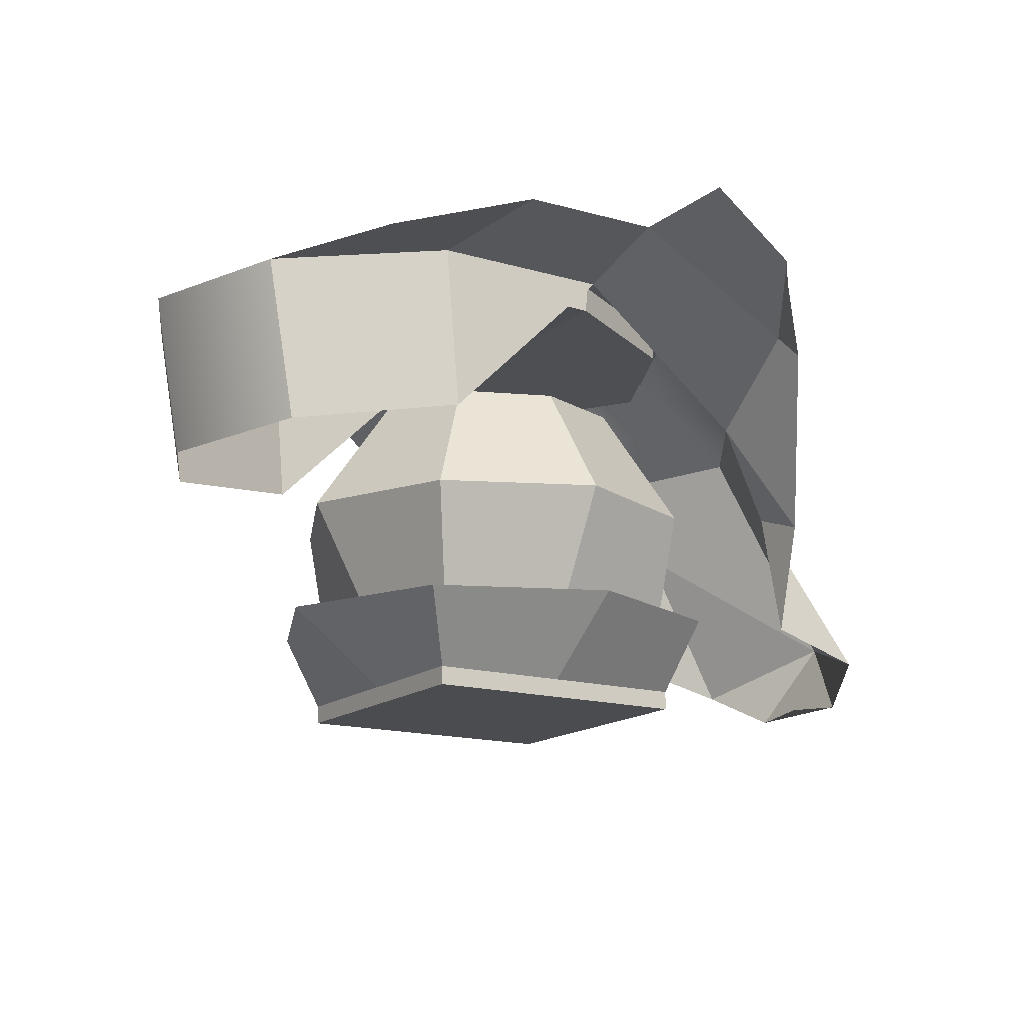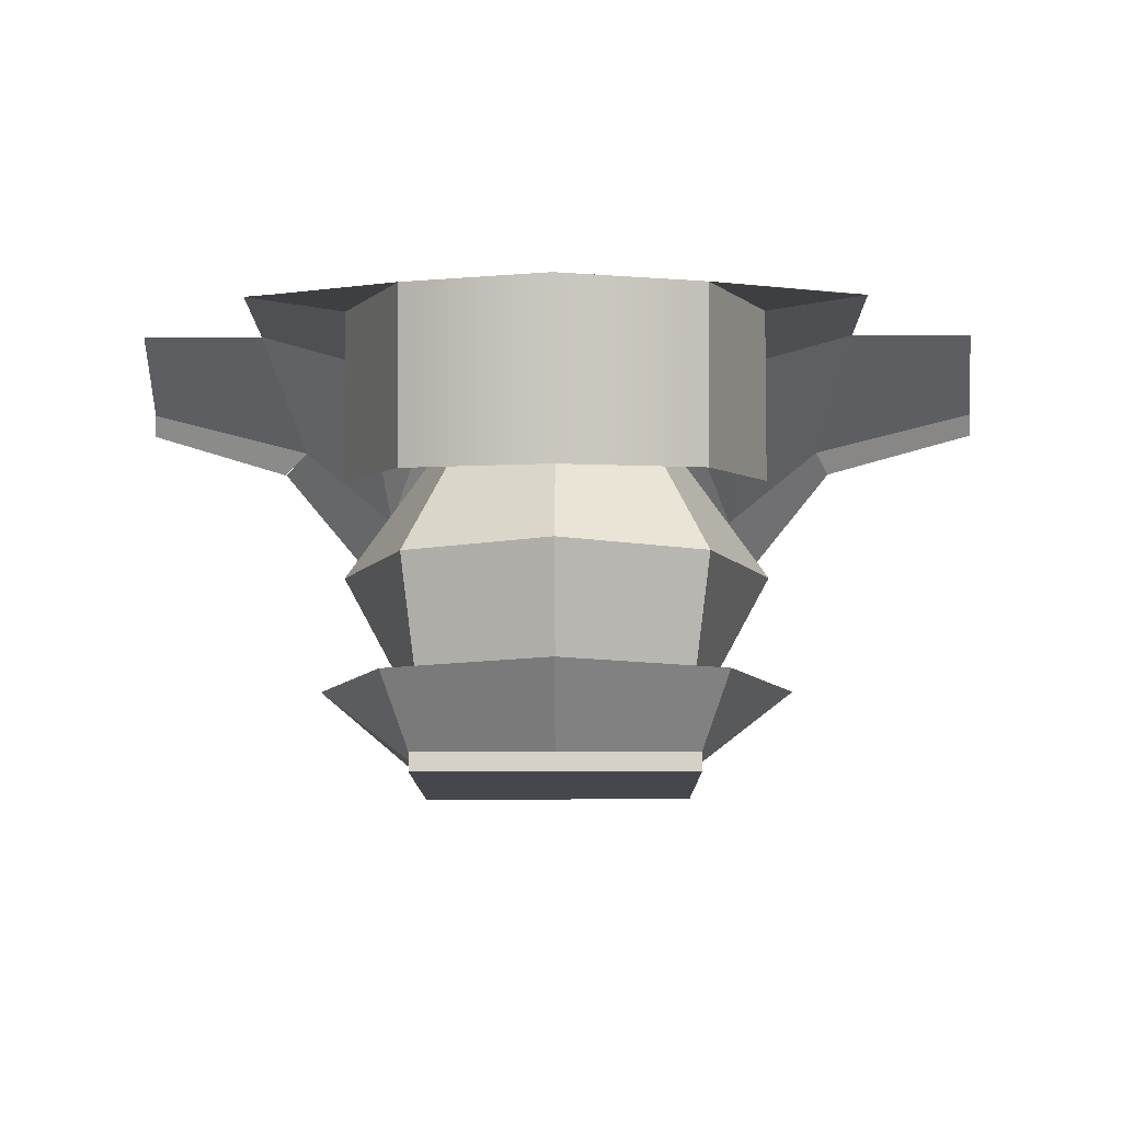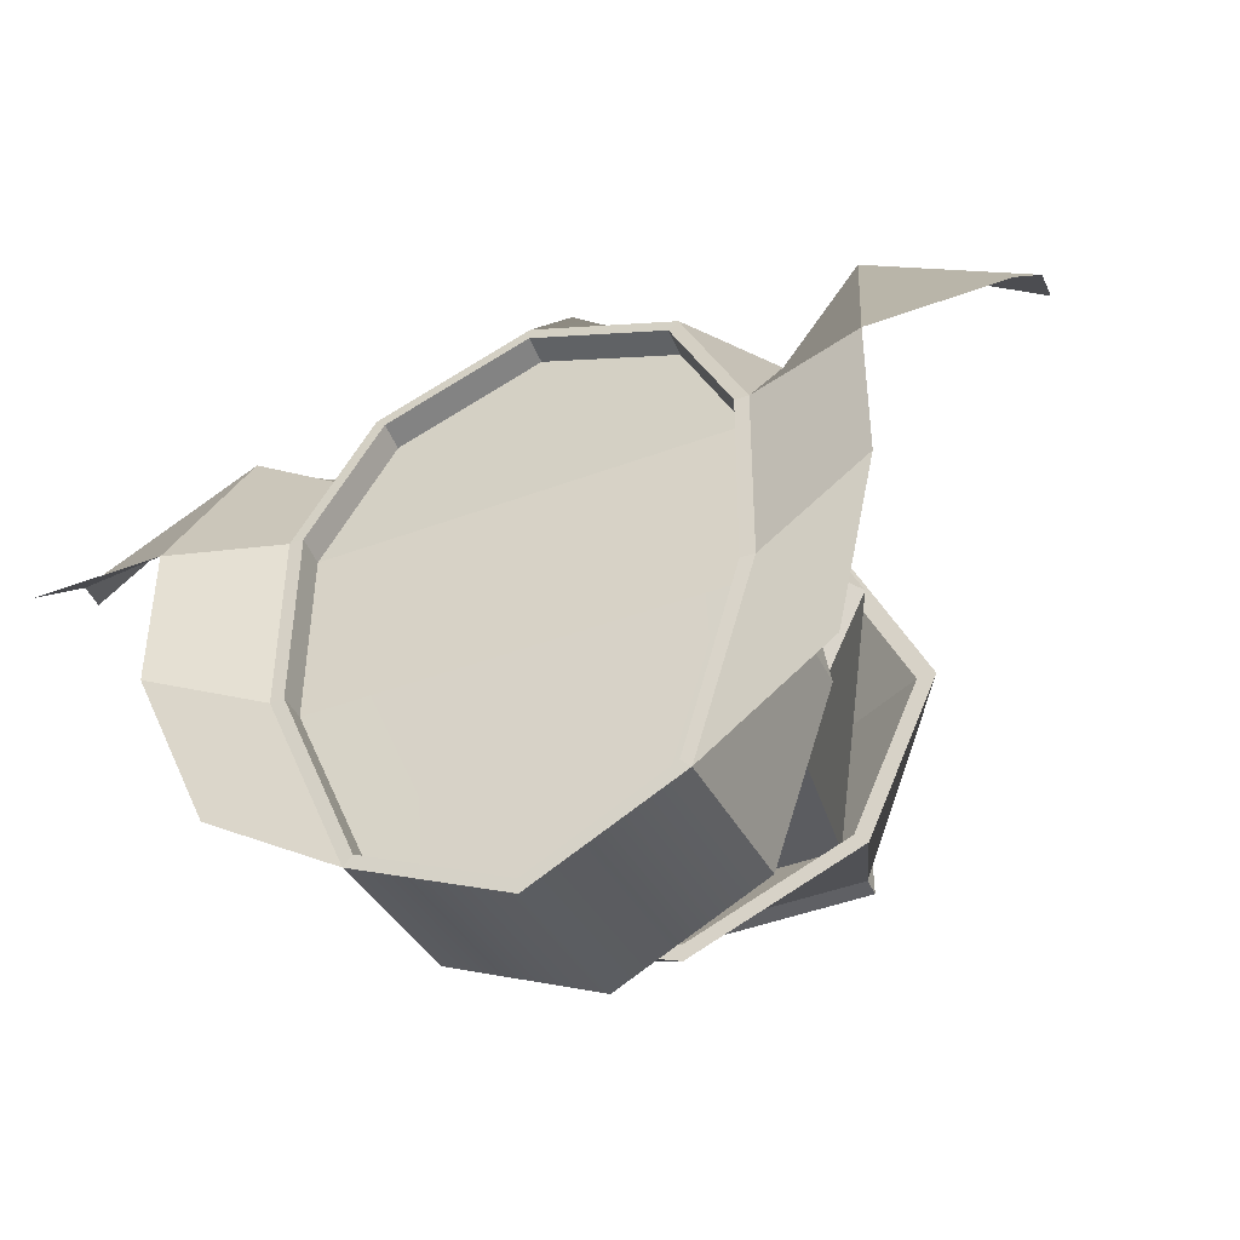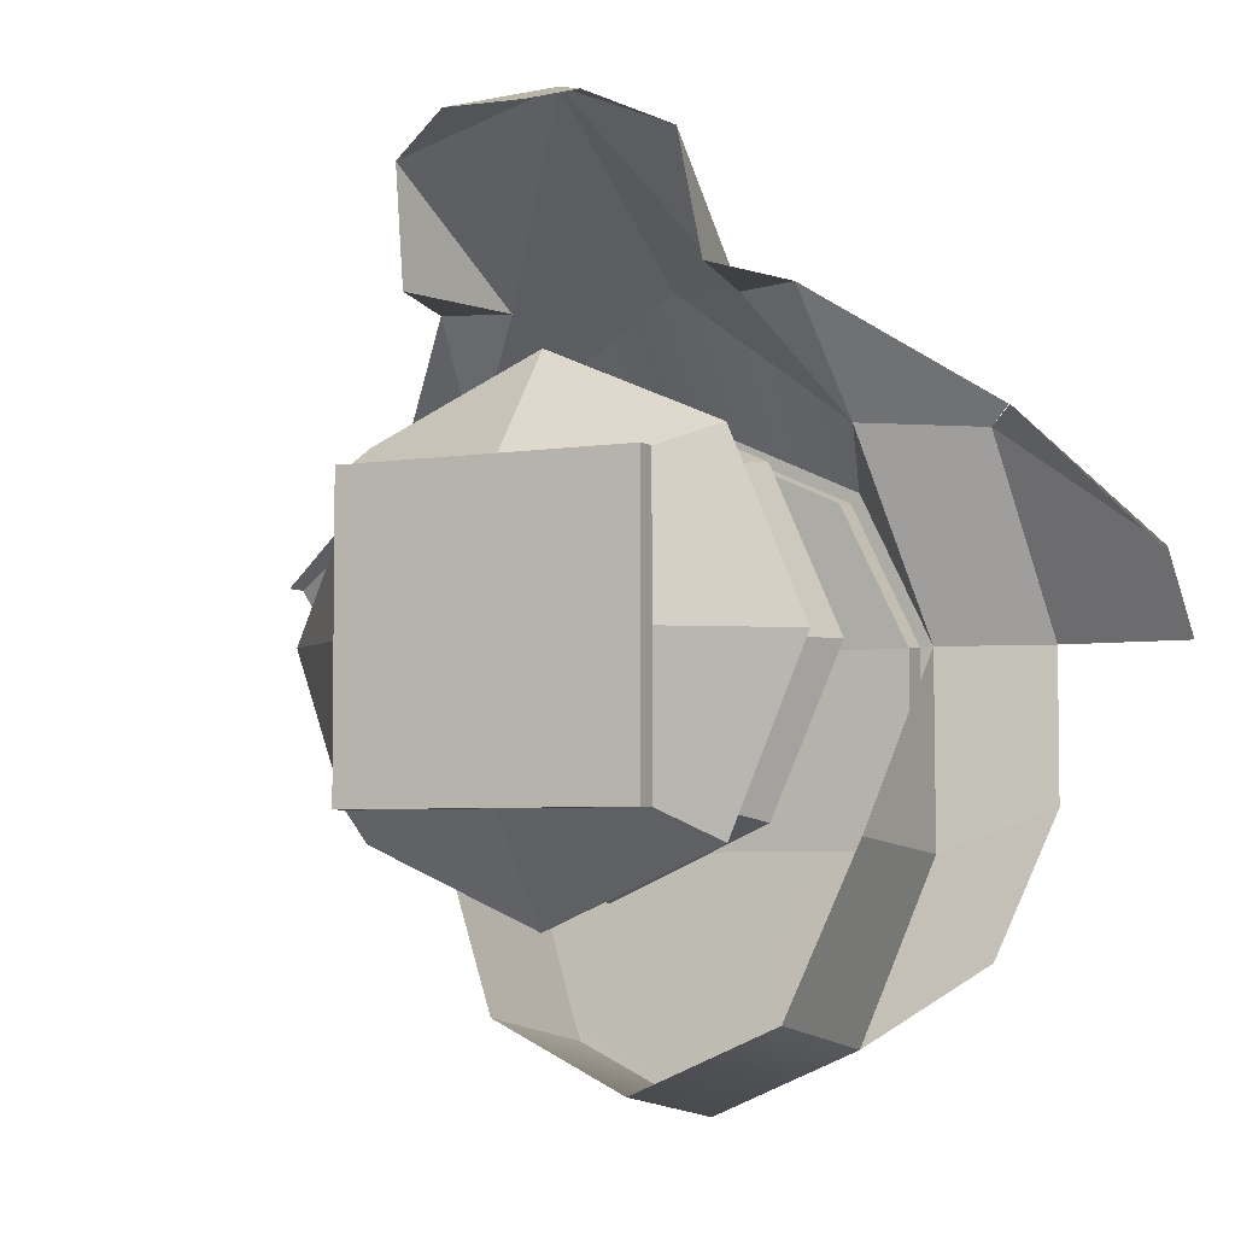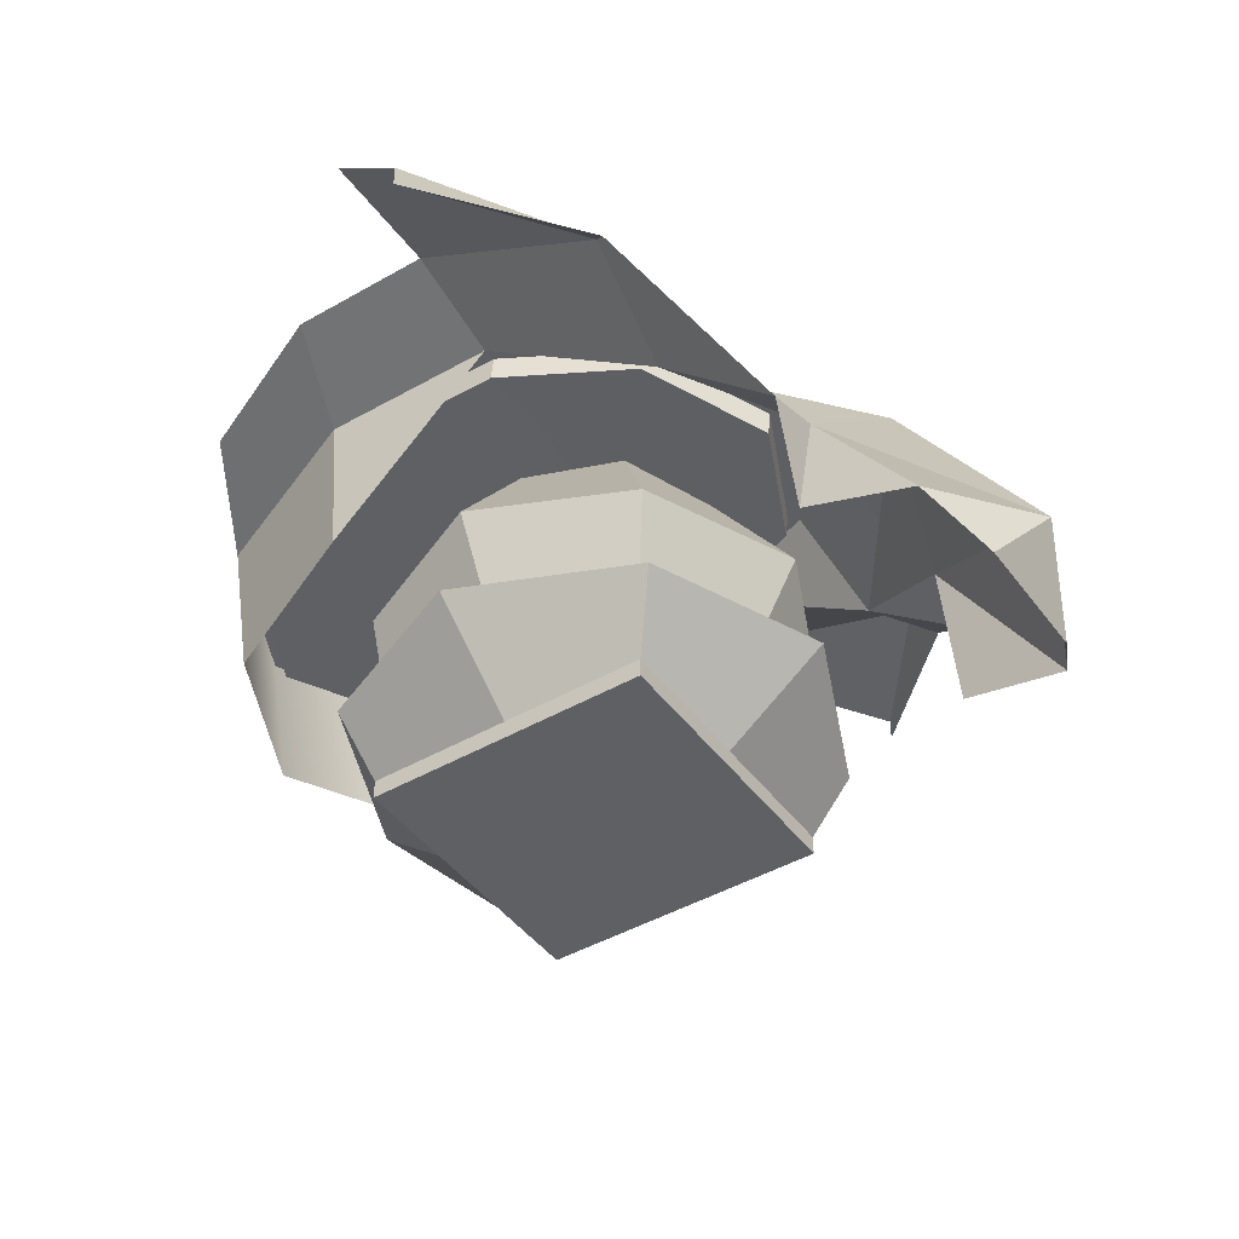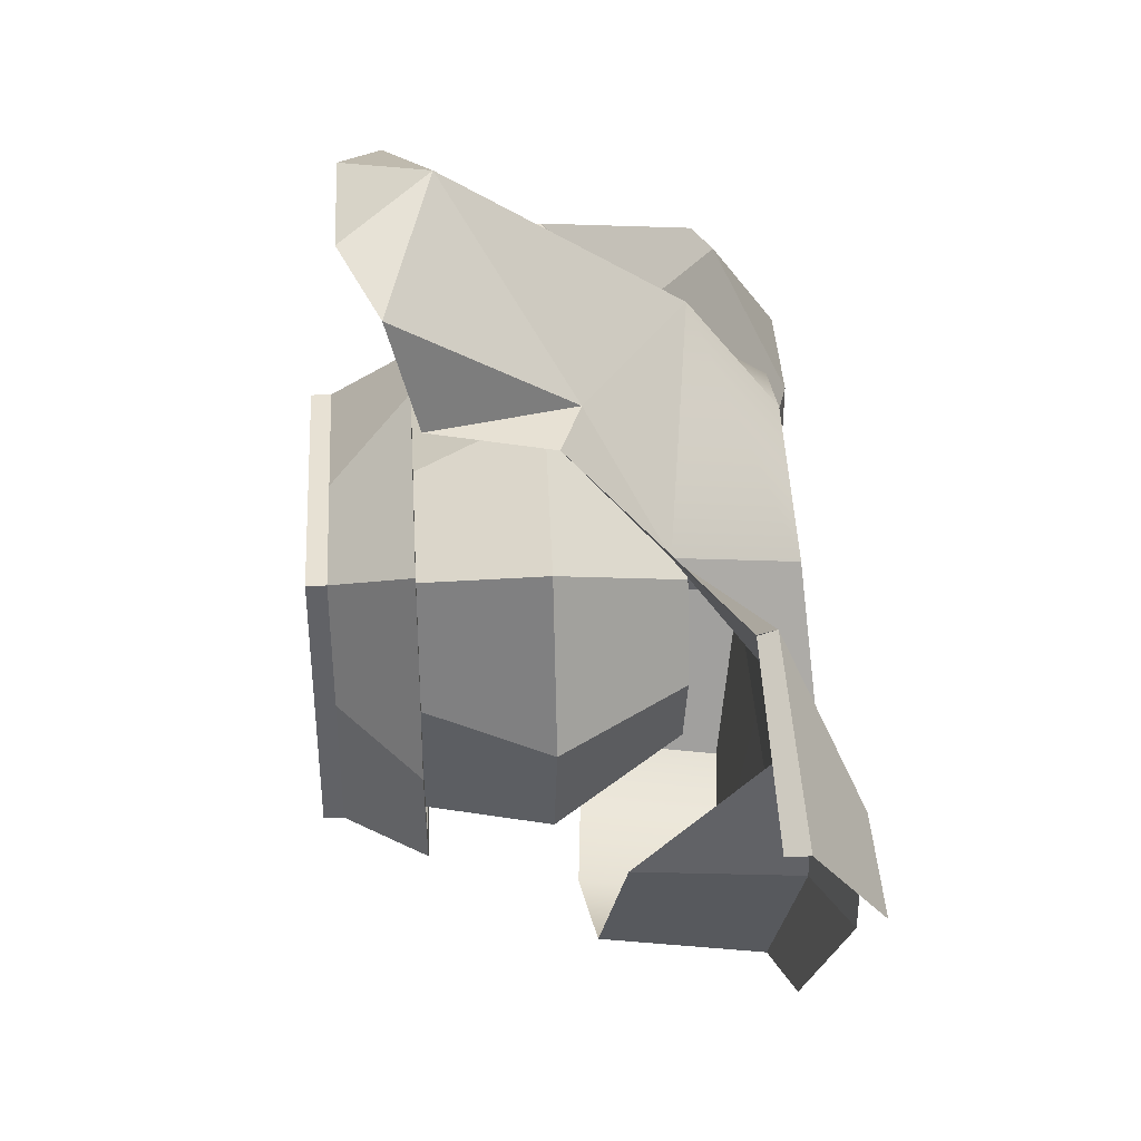
<metadata>
{"format":"obj","ext":"obj","renderer":"f3d","projection":"perspective","resolution":1024,"background":"white","views":[{"elev":-15.0,"azim":-121.7,"up":"+Y"},{"elev":-10.9,"azim":-179.6,"up":"+Y"},{"elev":-45.3,"azim":-156.7,"up":"+Z"},{"elev":-4.8,"azim":27.7,"up":"+Z"},{"elev":-44.4,"azim":-56.1,"up":"+Y"},{"elev":39.6,"azim":86.9,"up":"+Z"}]}
</metadata>
<code>
g default
v -0.6776 1.078 0.6916
v 0 1.167 1.168
v 0.6577 1.078 0.6916
v -0.5 1.497 0.5298
v 0 1.474 0.7578
v 0.5 1.497 0.5298
v -0.7292 1.55 0.02758
v 0.7292 1.548 0.03234
v -0.4684 1.5 0.4984
v 0 1.478 0.712
v -0.6832 1.548 0.03234
v 0.4684 1.5 0.4984
v 0.6832 1.548 0.03234
v -0.4684 1.407 0.4888
v 0 1.385 0.7025
v 0 1.455 0.02283
v -0.6832 1.455 0.02283
v 0.4684 1.407 0.4888
v 0.6832 1.455 0.02283
v -0.6832 1.465 -0.6161
v 0 1.465 -0.6161
v 0.6832 1.465 -0.6161
v -0.7292 0.962 -0.5726
v 0.7292 0.962 -0.5726
v 0.7292 1.555 -0.6241
v -0.7292 1.555 -0.6241
v -0.6832 1.558 -0.6241
v 0.6832 1.558 -0.6241
v 0 1.347 -1.403
v -0.4684 1.384 -1.191
v 0.4684 1.384 -1.191
v -0.5 1.471 -1.238
v 0 1.431 -1.464
v 0 0.8403 -1.361
v -0.5 0.8796 -1.135
v 0.5 1.471 -1.238
v 0.5 0.8796 -1.135
v -0.4684 1.476 -1.207
v 0 1.439 -1.419
v 0.4684 1.476 -1.207
v -0.3977 0.8229 1.077
v 0.3977 0.8229 1.077
v 0 0.4039 1.662
v -0.4726 0.2446 1.454
v 0.4726 0.2446 1.454
v -0.2307 0.1128 1.559
v 0.2307 0.1128 1.559
v -0.6145 0.748 1.077
v 0.6145 0.748 1.077
v -0.5061 0.3444 1.077
v 0.5061 0.3444 1.077
v -0.3977 0.8229 1.077
v 0.3977 0.8229 1.077
v -0.2307 0.1128 1.559
v 0.02739 0.1389 1.559
v -1.105 1.656 0.02758
v -1.026 1.362 0.6916
v 1.105 1.654 0.03234
v 1.001 1.362 0.6916
v -1.076 1.286 0.7471
v 1.087 1.286 0.7471
v -1.546 1.656 0.02758
v -1.577 1.419 0.2992
v 1.546 1.654 0.03234
v 1.539 1.419 0.2992
v -1.076 1.286 0.7471
v -1.577 1.336 0.2992
v 1.091 1.286 0.7471
v 1.539 1.336 0.2992
v -1.105 1.656 -0.4833
v 1.105 1.654 -0.4785
v -0.5 1.471 -1.238
v -0.9326 1.517 -0.9665
v 0.5 1.471 -1.238
v 0.9326 1.515 -0.9617
g pCube12
f 1 2 5 4
f 2 3 6 5
f 14 15 16 17
f 15 18 19 16
f 20 21 29 30
f 21 22 31 29
f 32 33 34 35
f 33 36 37 34
f 24 37 36 25
f 3 8 6
f 35 23 26 32
f 7 1 4
f 4 5 10 9
f 7 4 9 11
f 5 6 12 10
f 6 8 13 12
f 33 32 38 39
f 32 26 27 38
f 25 36 40 28
f 36 33 39 40
f 9 10 15 14
f 11 9 14 17
f 10 12 18 15
f 12 13 19 18
f 39 38 30 29
f 38 27 20 30
f 28 40 31 22
f 40 39 29 31
f 17 16 21 20
f 16 19 22 21
f 8 24 25
f 7 26 23
f 7 11 27 26
f 13 8 25 28
f 11 17 20 27
f 19 13 28 22
f 2 1 41
f 3 2 42
f 2 41 43
f 42 2 43
f 43 41 44
f 42 43 45
f 43 44 46
f 45 43 47
f 41 1 48
f 3 42 49
f 41 48 50
f 49 42 51
f 44 41 52 50
f 42 45 51 53
f 47 43 54 55
f 1 7 56 57
f 8 3 59 58
f 48 1 57 60
f 3 49 61 59
f 57 56 62 63
f 58 59 65 64
f 57 63 67 66
f 65 59 68 69
f 56 7 26 70
f 8 58 71 25
f 70 26 72 73
f 25 71 75 74
g default
v -0.5 -0.03362 0.5
v 0.5 -0.03362 0.5
v -0.5 0.03362 0.5
v 0.5 0.03362 0.5
v -0.5 0.03362 -0.5
v 0.5 0.03362 -0.5
v -0.5 -0.03362 -0.5
v 0.5 -0.03362 -0.5
v -0.5 0.03362 0
v 0.5 0.03362 0
v 0.5 -0.03362 0
v -0.5 -0.03362 0
v 0 -0.03362 0.5
v 0 -0.03362 0
v 0 -0.03362 -0.5
v 0 0.03362 -0.5
v 0 0.03362 0.5
v 0 0.3078 -0.855
v 0.855 0.3078 0
v 0.5974 0.3078 -0.5974
v 0 0.3078 0.855
v 0.5974 0.3078 0.5974
v -0.855 0.3078 0
v -0.5974 0.3078 -0.5974
v -0.5974 0.3078 0.5974
v 0 0.3078 -0.7914
v 0.7914 0.3078 0
v 0.553 0.3078 -0.553
v 0 0.3078 0.7914
v 0.553 0.3078 0.553
v -0.7914 0.3078 0
v -0.553 0.3078 -0.553
v -0.553 0.3078 0.553
v 0 0.1553 -0.4628
v 0.4628 0.1553 0
v 0.4628 0.1553 -0.4628
v 0 0.1553 0.4628
v 0.4628 0.1553 0.4628
v -0.4628 0.1553 0
v -0.4628 0.1553 -0.4628
v -0.4628 0.1553 0.4628
v 0 0.7275 -0.7757
v 0.7757 0.7275 0
v 0.5351 0.7275 -0.5351
v 0 0.7275 0.7757
v 0.5351 0.7275 0.5351
v -0.7757 0.7275 0
v -0.5351 0.7275 -0.5351
v -0.5351 0.7275 0.5351
v 0 1.166 -0.4628
v 0.4628 1.166 0
v 0.3351 1.166 -0.3351
v 0 1.166 0.4628
v 0.3351 1.166 0.3351
v -0.4628 1.166 0
v -0.3351 1.166 -0.3351
v -0.3351 1.166 0.3351
g pCube11
f 92 88 77 79
f 90 91 81 83
f 89 90 83 86
f 85 86 83 81
f 82 87 84 80
f 77 86 85 79
f 88 89 86 77
f 84 87 76 78
f 87 89 88 76
f 82 90 89 87
f 80 91 90 82
f 76 88 92 78
f 85 81 95 94
f 81 91 93 95
f 92 79 97 96
f 79 85 94 97
f 91 80 99 93
f 80 84 98 99
f 78 92 96 100
f 84 78 100 98
f 94 95 103 102
f 95 93 101 103
f 96 97 105 104
f 97 94 102 105
f 93 99 107 101
f 99 98 106 107
f 100 96 104 108
f 98 100 108 106
f 102 103 111 110
f 103 101 109 111
f 104 105 113 112
f 105 102 110 113
f 101 107 115 109
f 107 106 114 115
f 108 104 112 116
f 106 108 116 114
f 110 111 119 118
f 111 109 117 119
f 112 113 121 120
f 113 110 118 121
f 109 115 123 117
f 115 114 122 123
f 116 112 120 124
f 114 116 124 122
f 118 119 127 126
f 119 117 125 127
f 120 121 129 128
f 121 118 126 129
f 117 123 131 125
f 123 122 130 131
f 124 120 128 132
f 122 124 132 130
f 127 125 131 130 132 128 129 126

</code>
